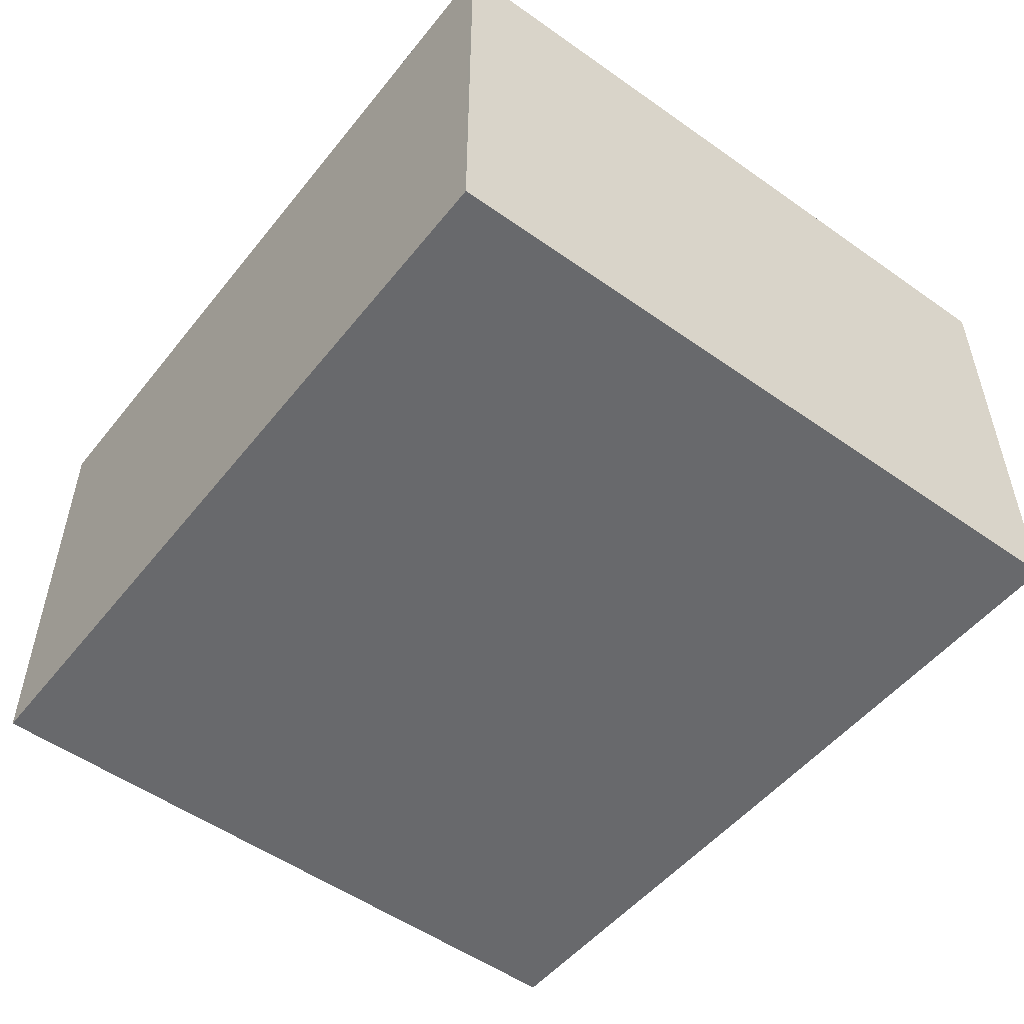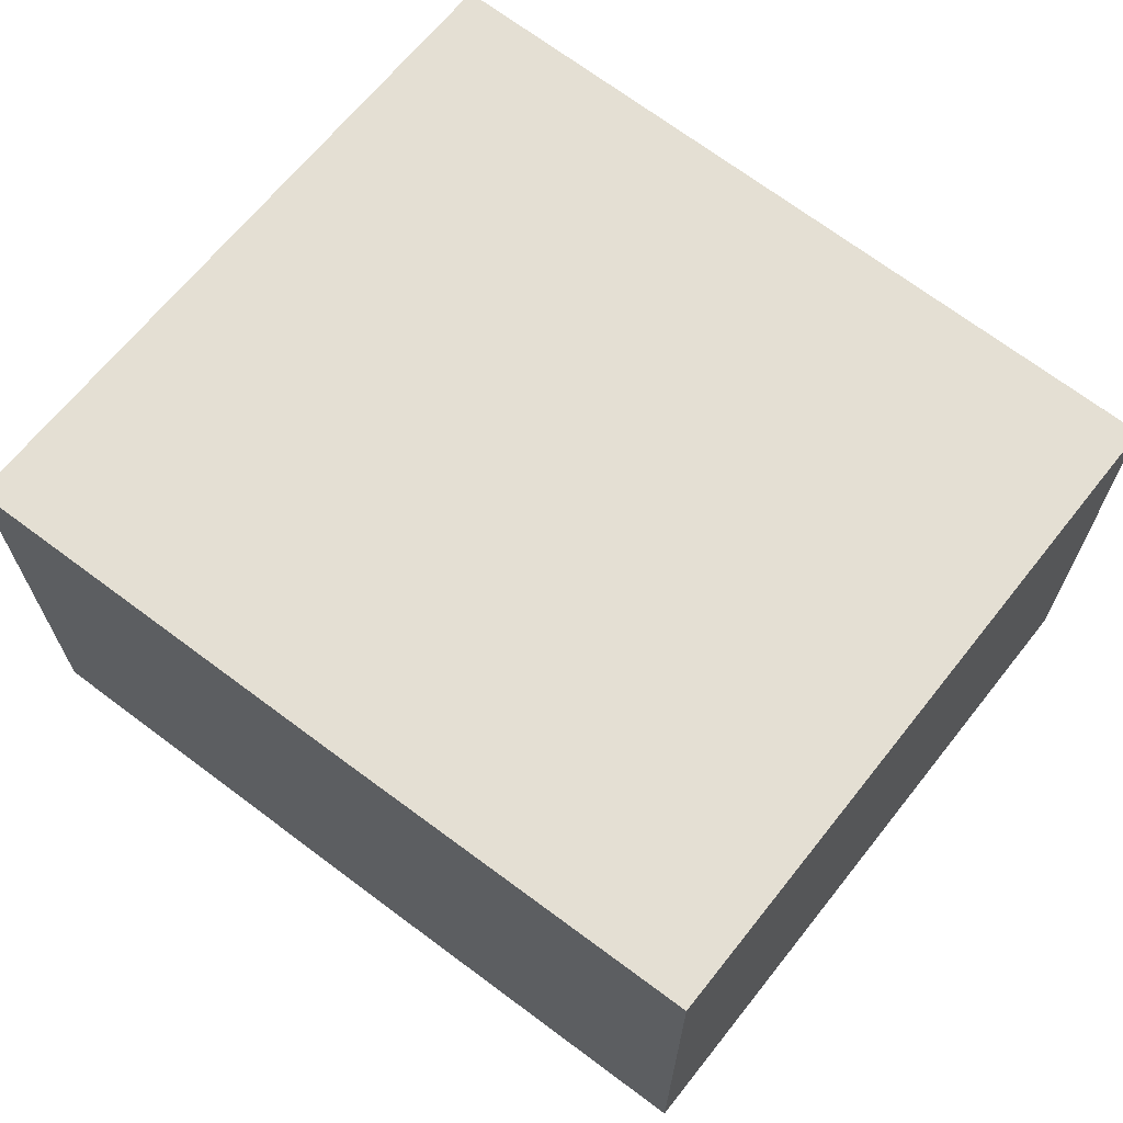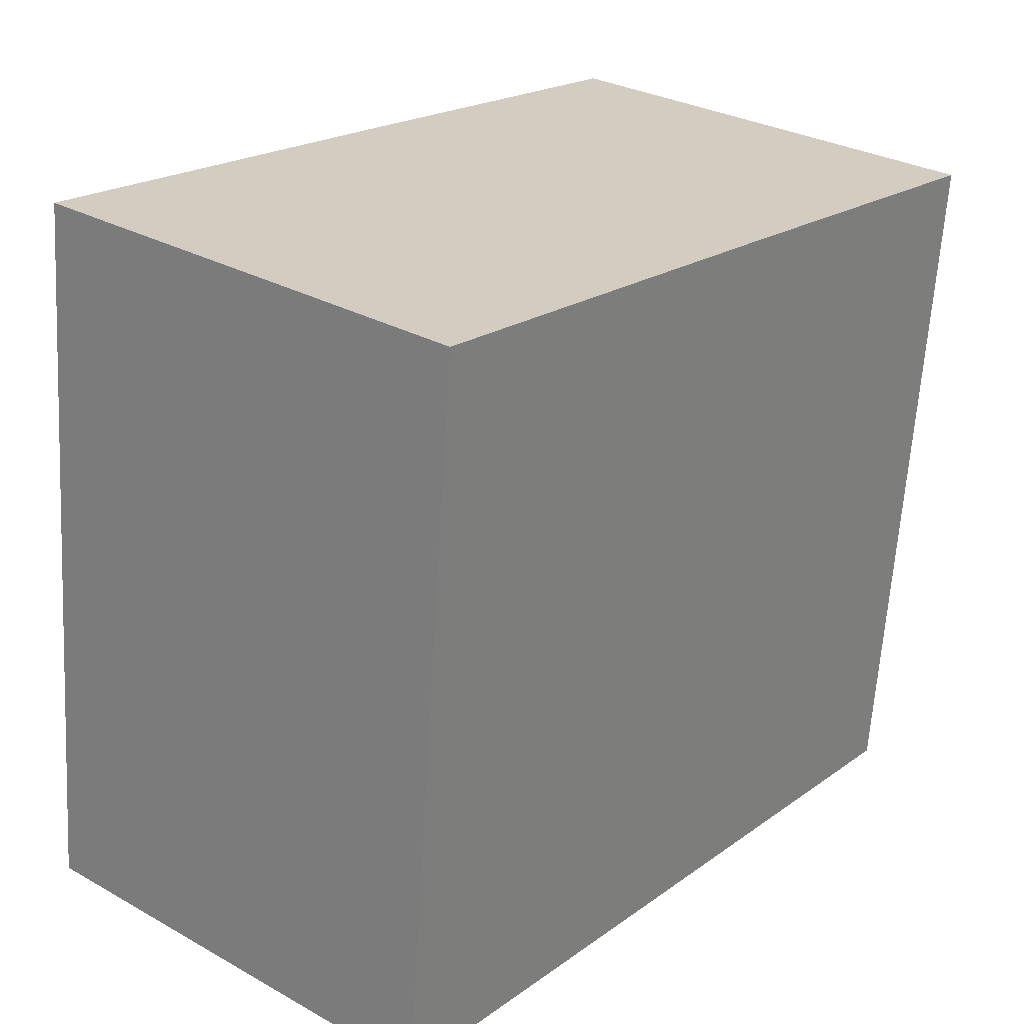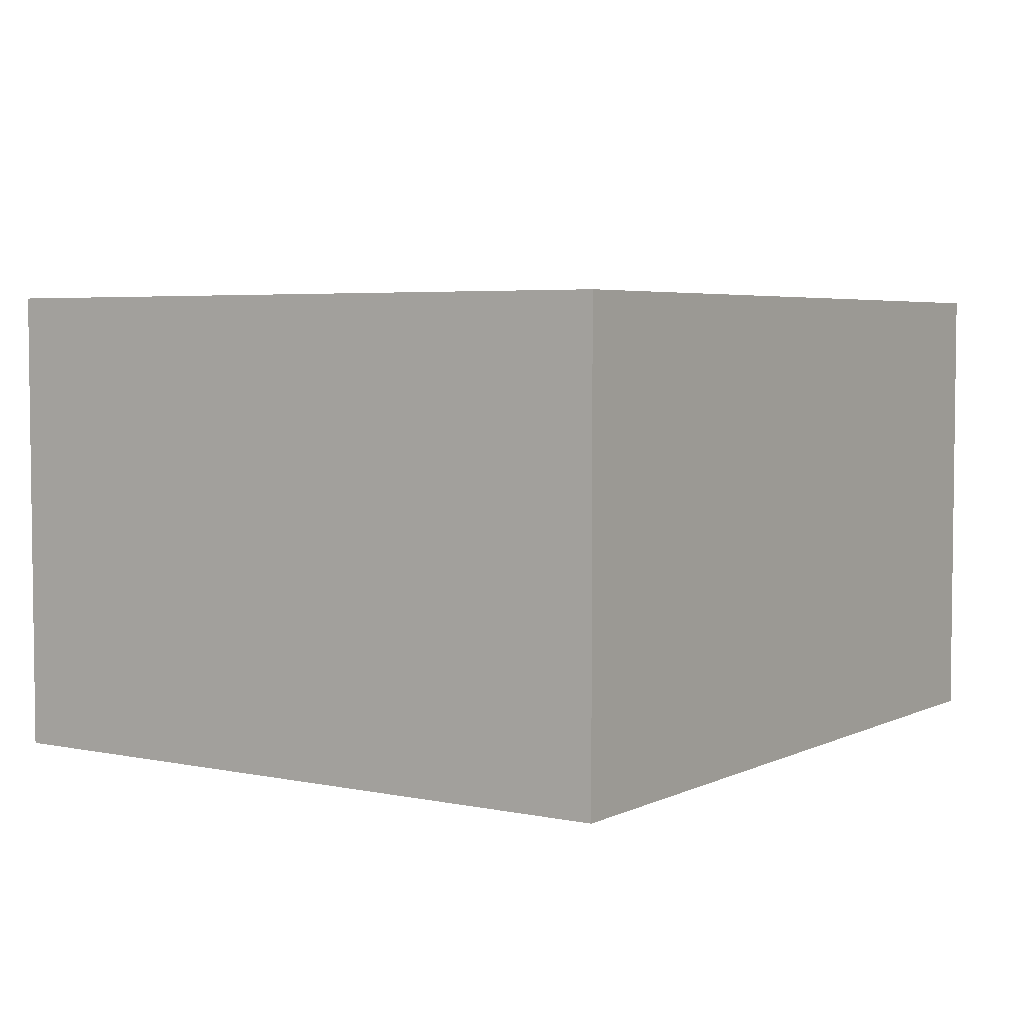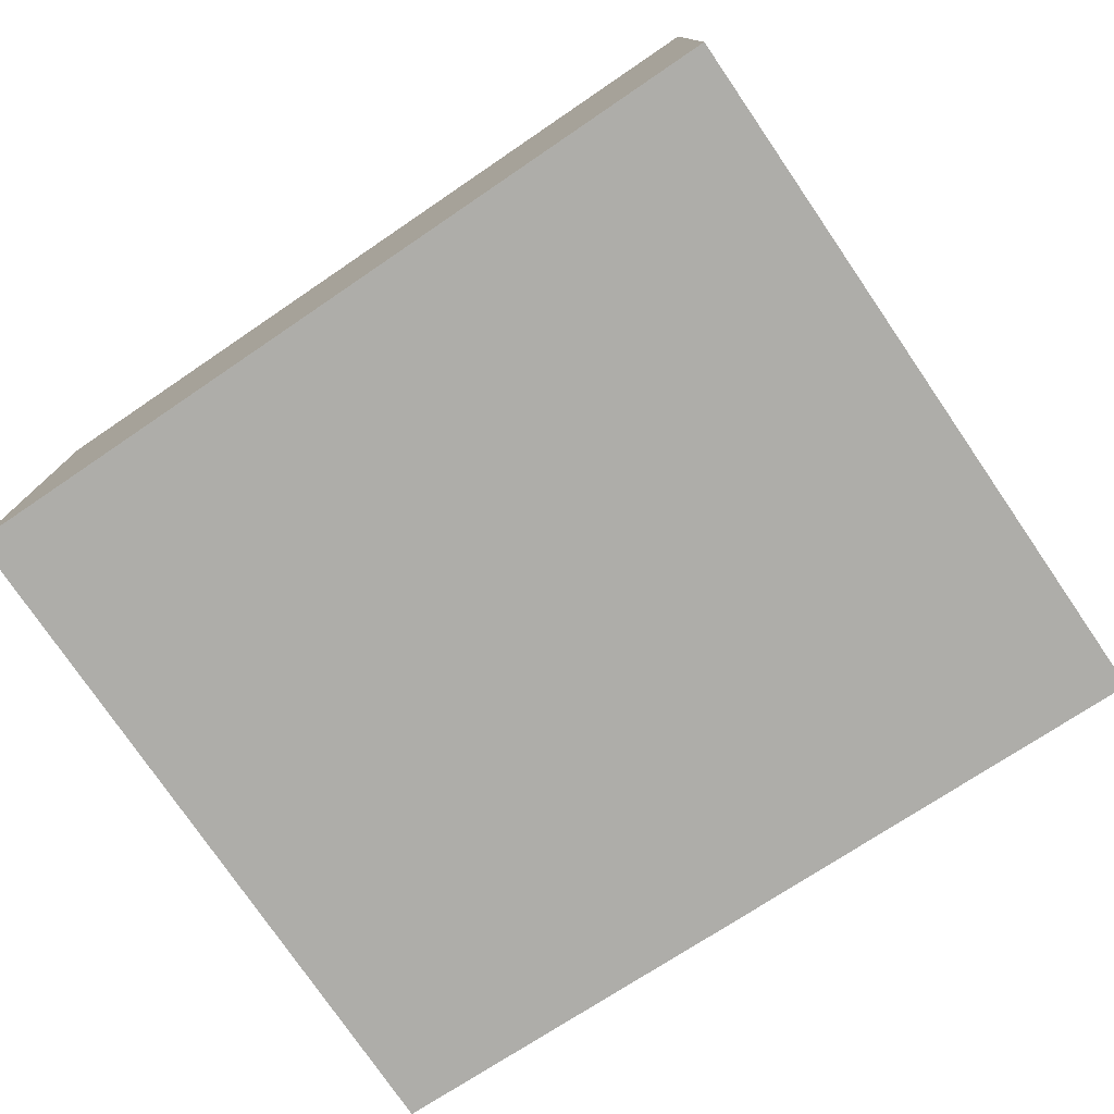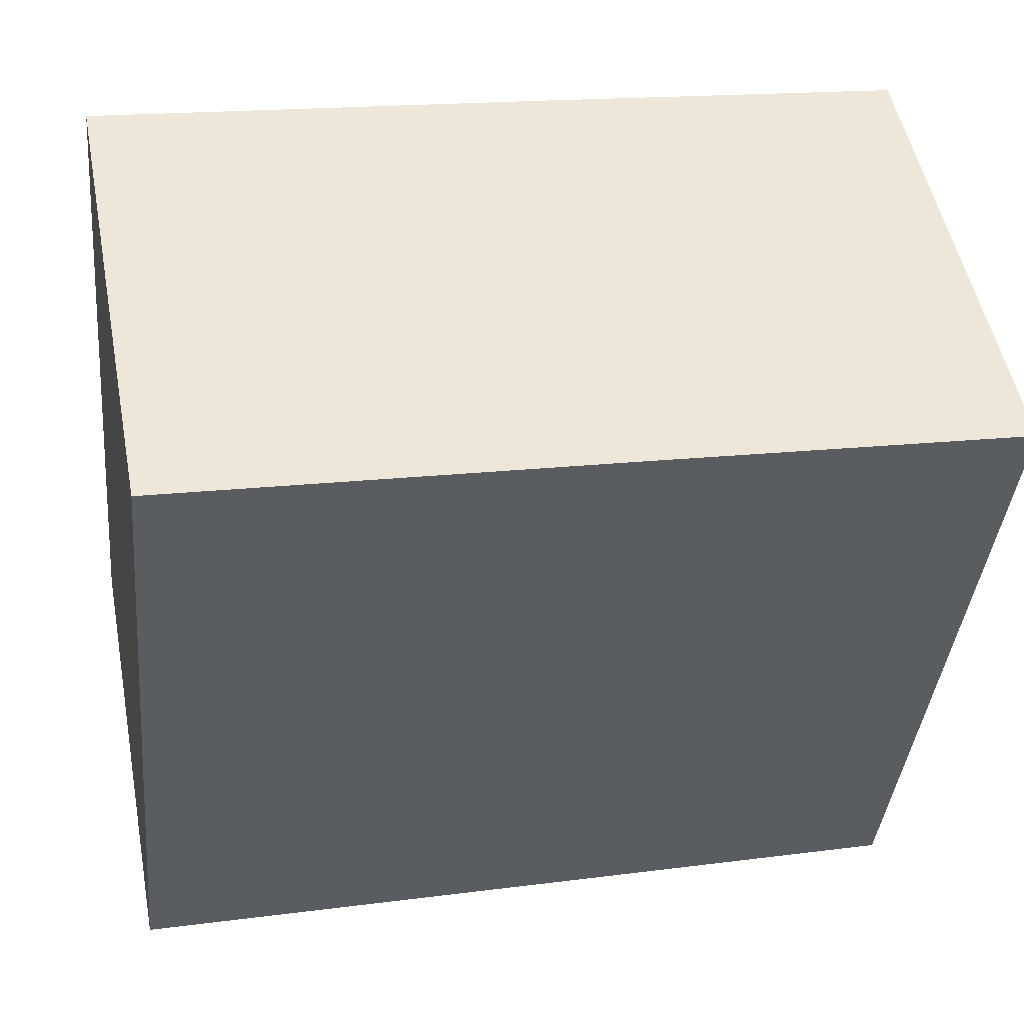
<metadata>
{"format":"obj","ext":"obj","renderer":"f3d","projection":"perspective","resolution":1024,"background":"white","views":[{"elev":-52.8,"azim":-121.6,"up":"+Y"},{"elev":66.7,"azim":44.1,"up":"+Y"},{"elev":29.8,"azim":-50.7,"up":"+Z"},{"elev":4.4,"azim":129.9,"up":"+Y"},{"elev":-77.1,"azim":-140.0,"up":"+Y"},{"elev":51.5,"azim":-10.9,"up":"+Z"}]}
</metadata>
<code>
v -1.303 -0.07153 6.273
v -1.35 -0.07153 6.277
v -1.351 -0.07153 6.277
v -1.347 -0.07153 6.32
v -1.32 -0.07153 6.317
v -1.299 -0.07153 6.314
v -1.303 -0.09968 6.273
v -1.299 -0.09968 6.314
v -1.32 -0.09968 6.317
v -1.347 -0.09968 6.32
v -1.351 -0.09968 6.277
v -1.35 -0.09968 6.277
v -1.299 -0.09968 6.314
v -1.303 -0.09968 6.273
v -1.303 -0.07153 6.273
v -1.299 -0.07153 6.314
v -1.32 -0.09968 6.317
v -1.299 -0.09968 6.314
v -1.299 -0.07153 6.314
v -1.32 -0.07153 6.317
v -1.347 -0.09968 6.32
v -1.32 -0.09968 6.317
v -1.32 -0.07153 6.317
v -1.347 -0.07153 6.32
v -1.351 -0.09968 6.277
v -1.347 -0.09968 6.32
v -1.347 -0.07153 6.32
v -1.351 -0.07153 6.277
v -1.35 -0.09968 6.277
v -1.351 -0.09968 6.277
v -1.351 -0.07153 6.277
v -1.35 -0.07153 6.277
v -1.303 -0.09968 6.273
v -1.35 -0.09968 6.277
v -1.35 -0.07153 6.277
v -1.303 -0.07153 6.273
f 1 2 3
f 1 3 4
f 1 4 5
f 1 5 6
f 7 8 9
f 7 9 10
f 7 10 11
f 7 11 12
f 13 14 15
f 13 15 16
f 17 18 19
f 17 19 20
f 21 22 23
f 21 23 24
f 25 26 27
f 25 27 28
f 29 30 31
f 29 31 32
f 33 34 35
f 33 35 36

</code>
